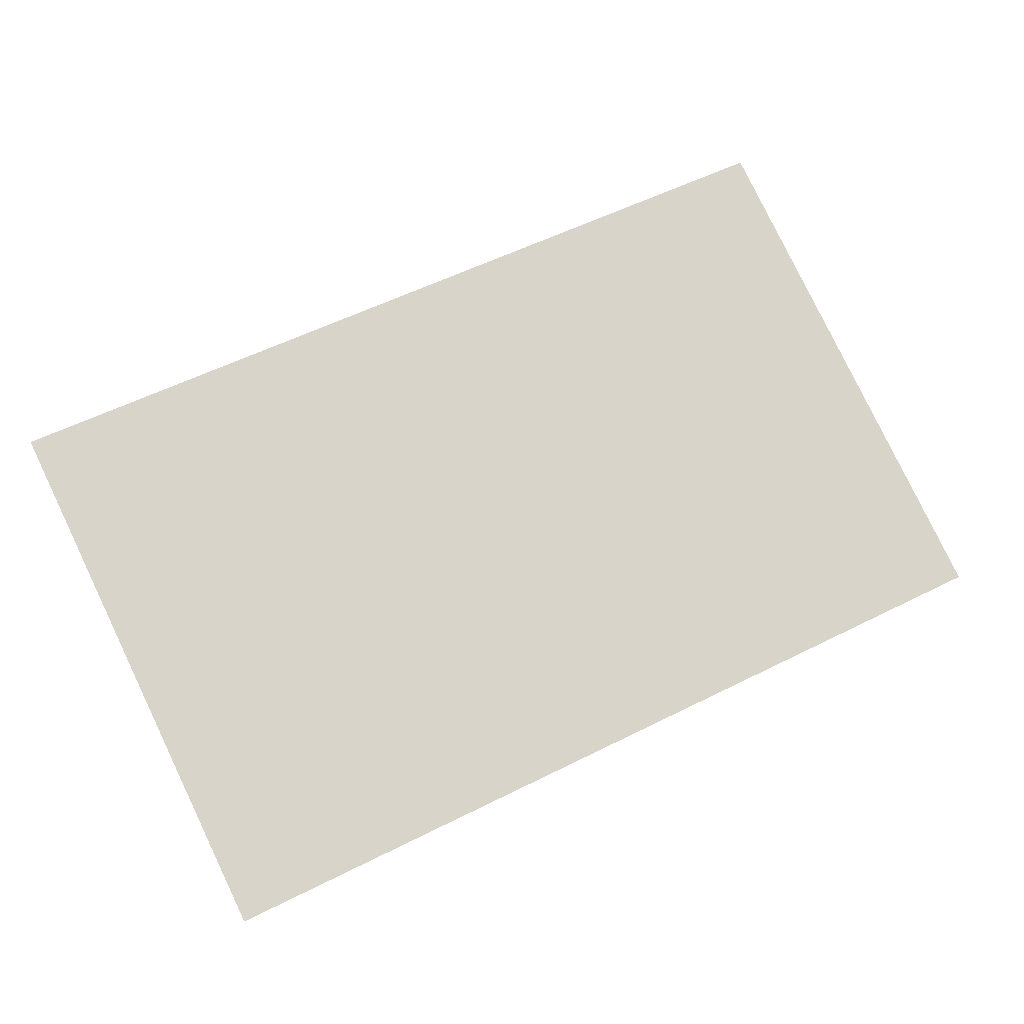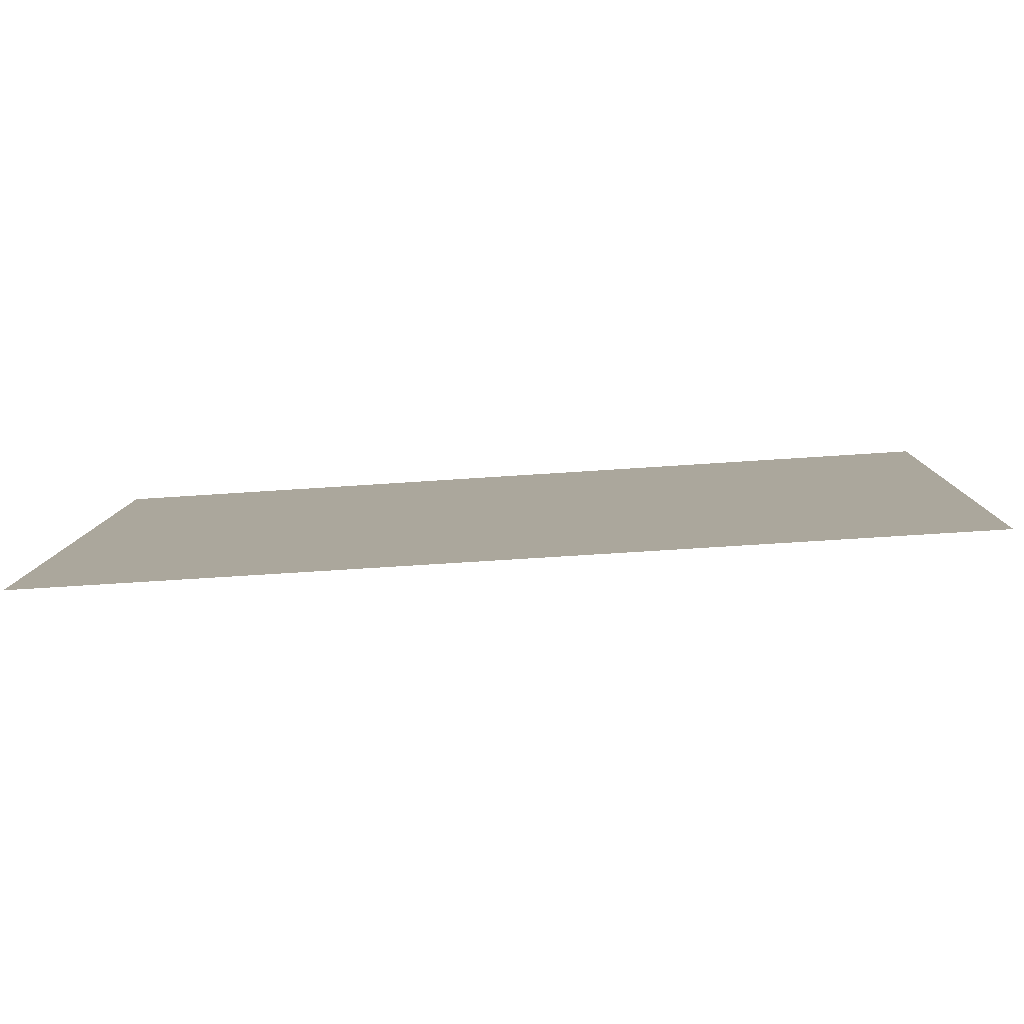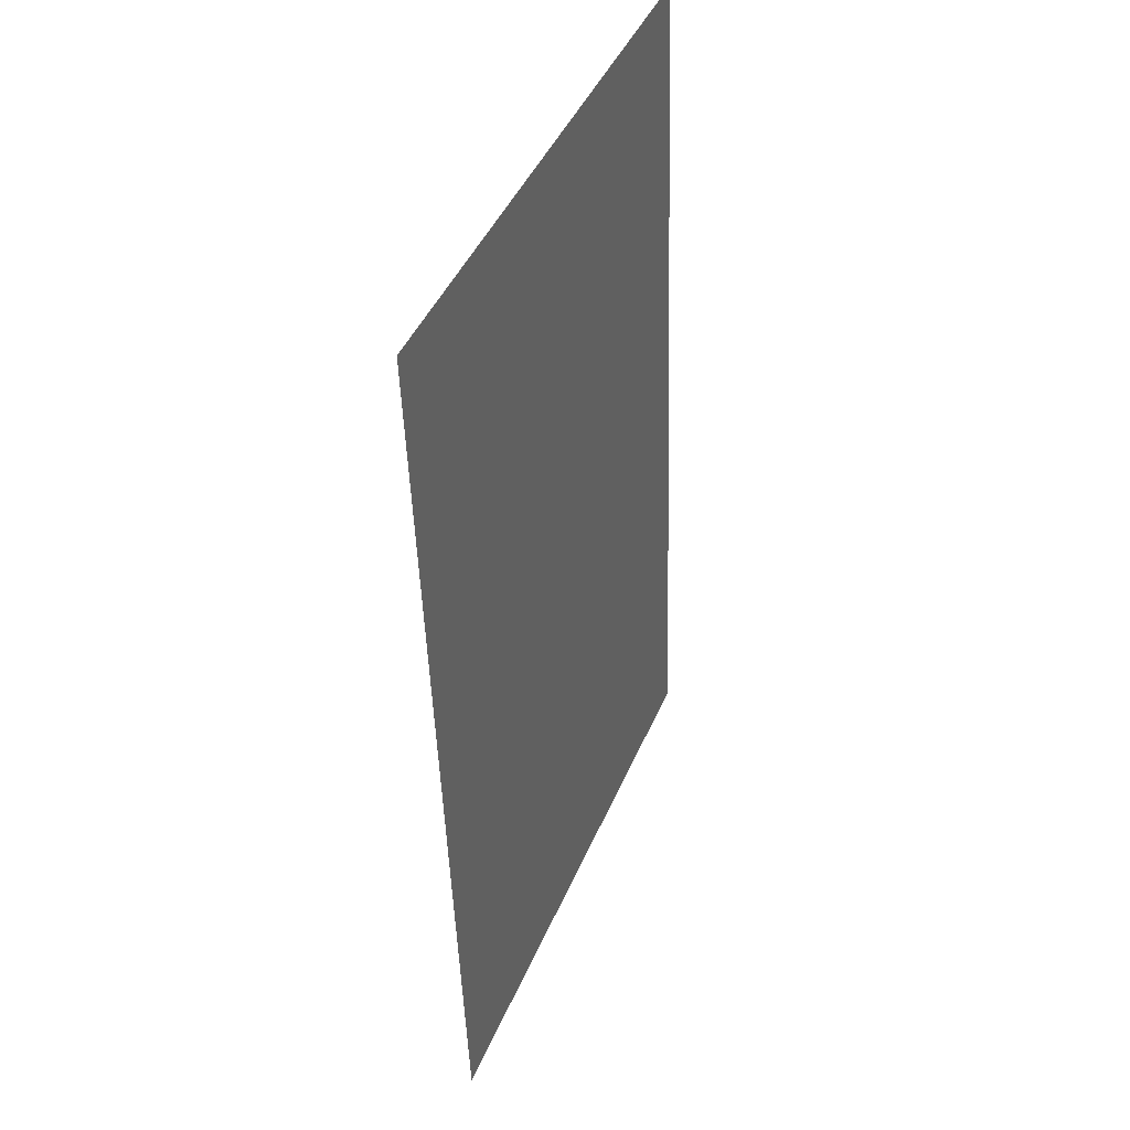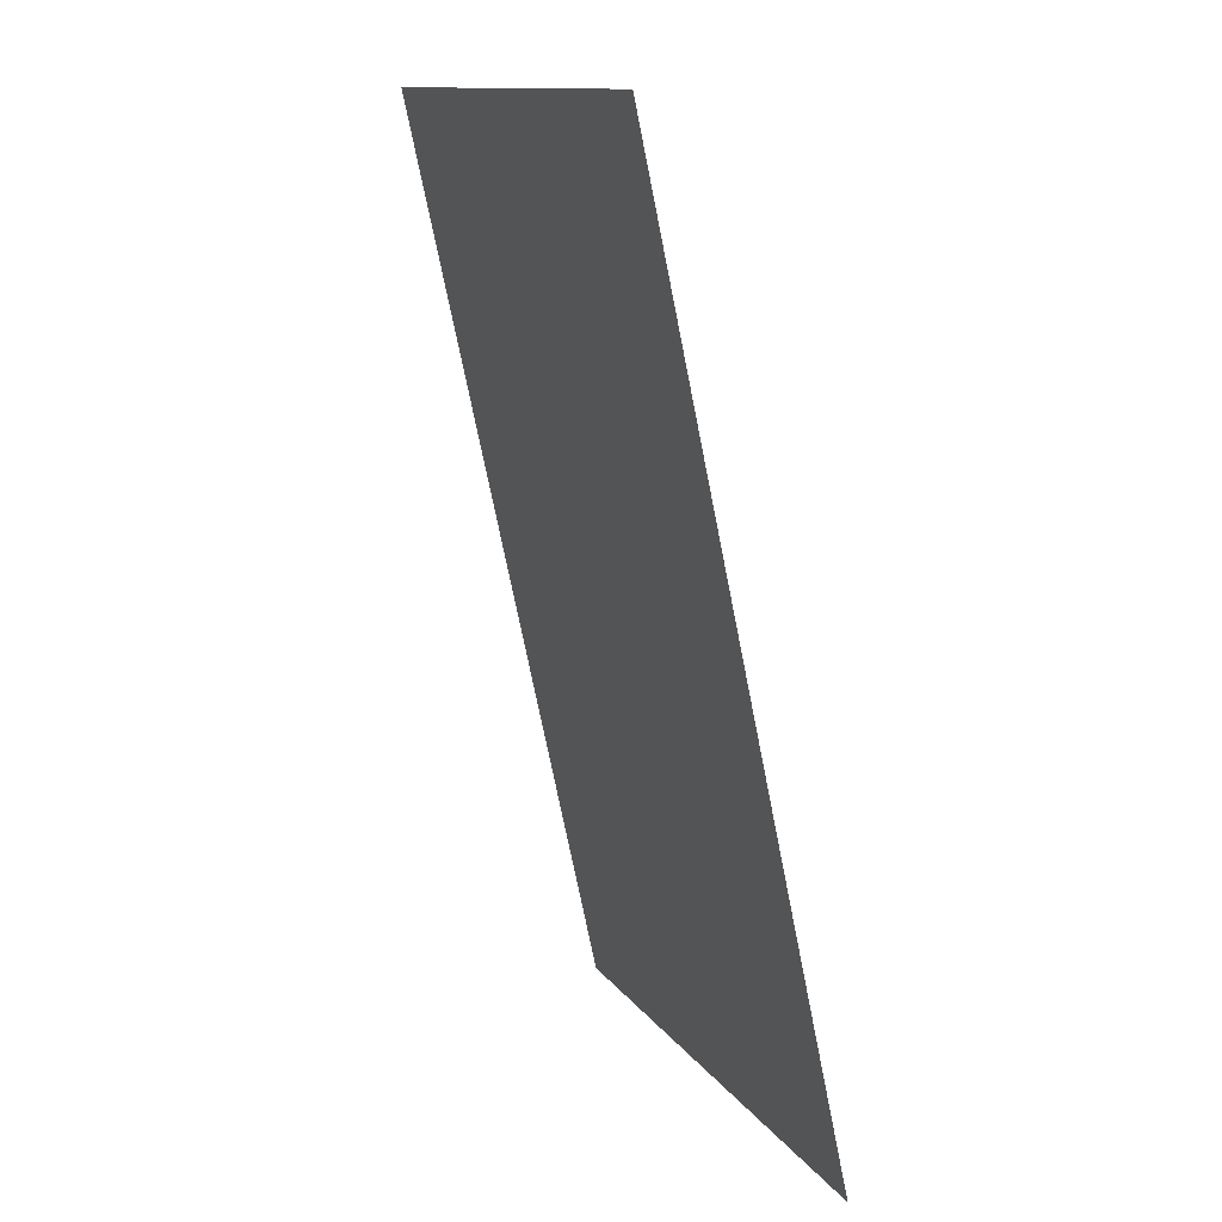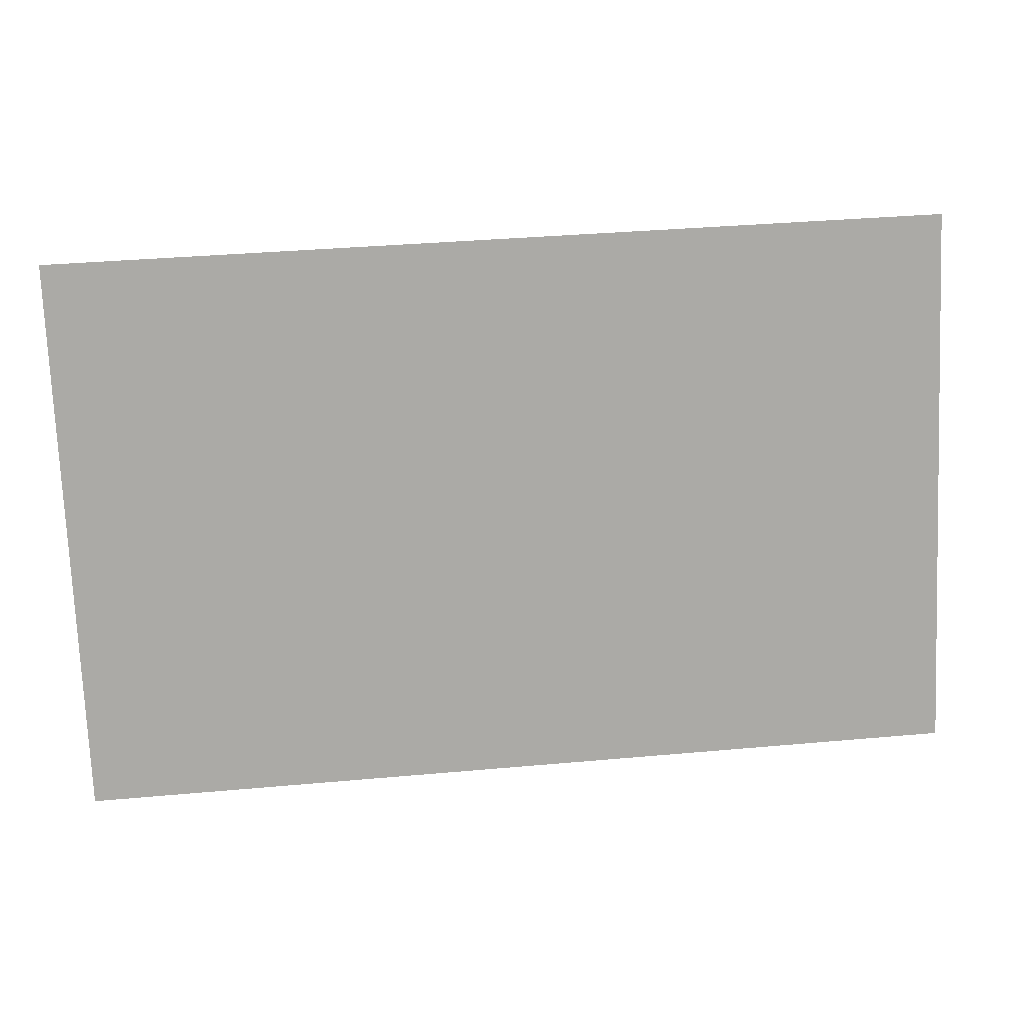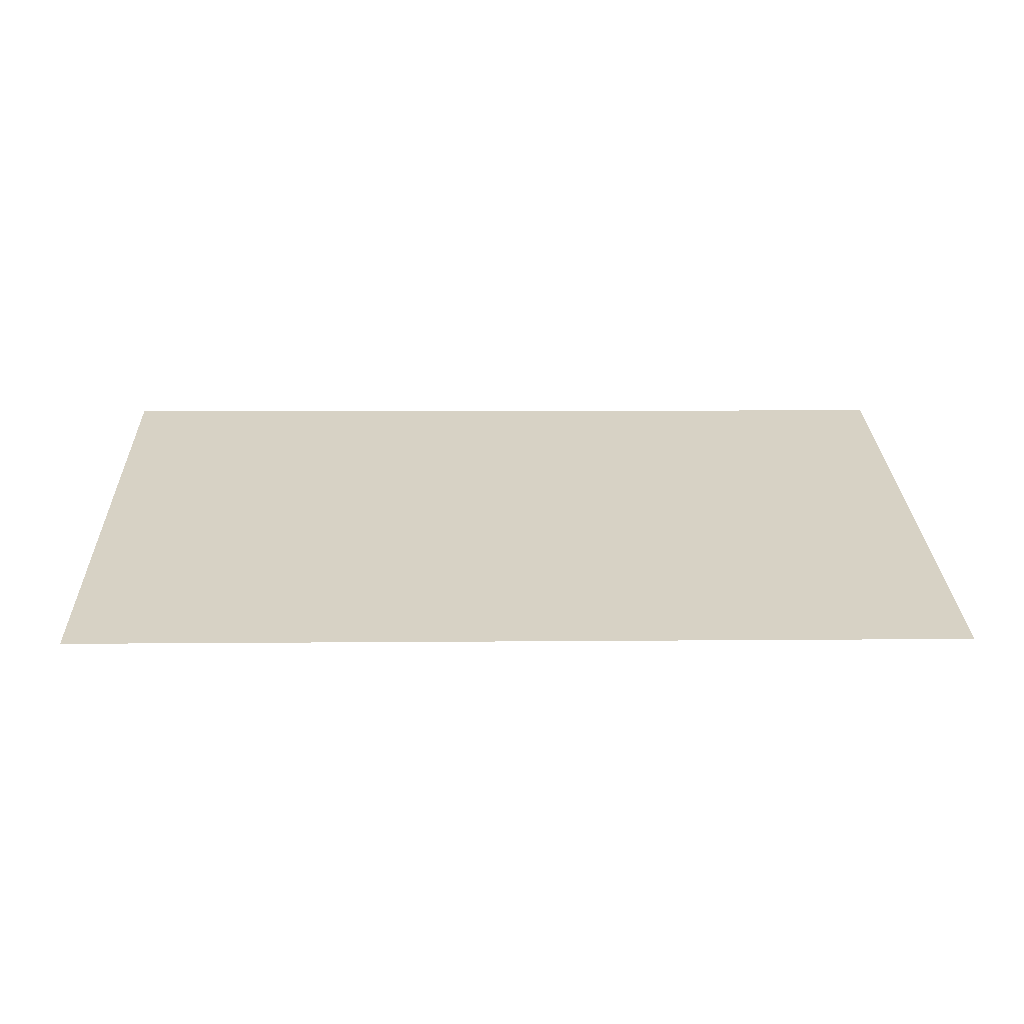
<metadata>
{"format":"obj","ext":"obj","renderer":"f3d","projection":"perspective","resolution":1024,"background":"white","views":[{"elev":55.5,"azim":152.1,"up":"+Z"},{"elev":-59.2,"azim":4.1,"up":"+Y"},{"elev":-46.8,"azim":91.7,"up":"+Y"},{"elev":-72.9,"azim":-78.7,"up":"+Y"},{"elev":36.9,"azim":-6.6,"up":"+Y"},{"elev":4.9,"azim":178.0,"up":"+Z"}]}
</metadata>
<code>
o mesh30/mesh30-geometry#mesh30-geometry
v -0.5856 -0.08846 -0.2095
v 0.5826 -0.08846 -0.2095
v -0.5856 0.5858 -0.4833
v 0.5826 0.5858 -0.4833
f 1 2 3
f 3 2 1
f 1 3 2
f 2 3 1
f 4 3 2
f 2 3 4
f 4 2 3
f 3 2 4

</code>
